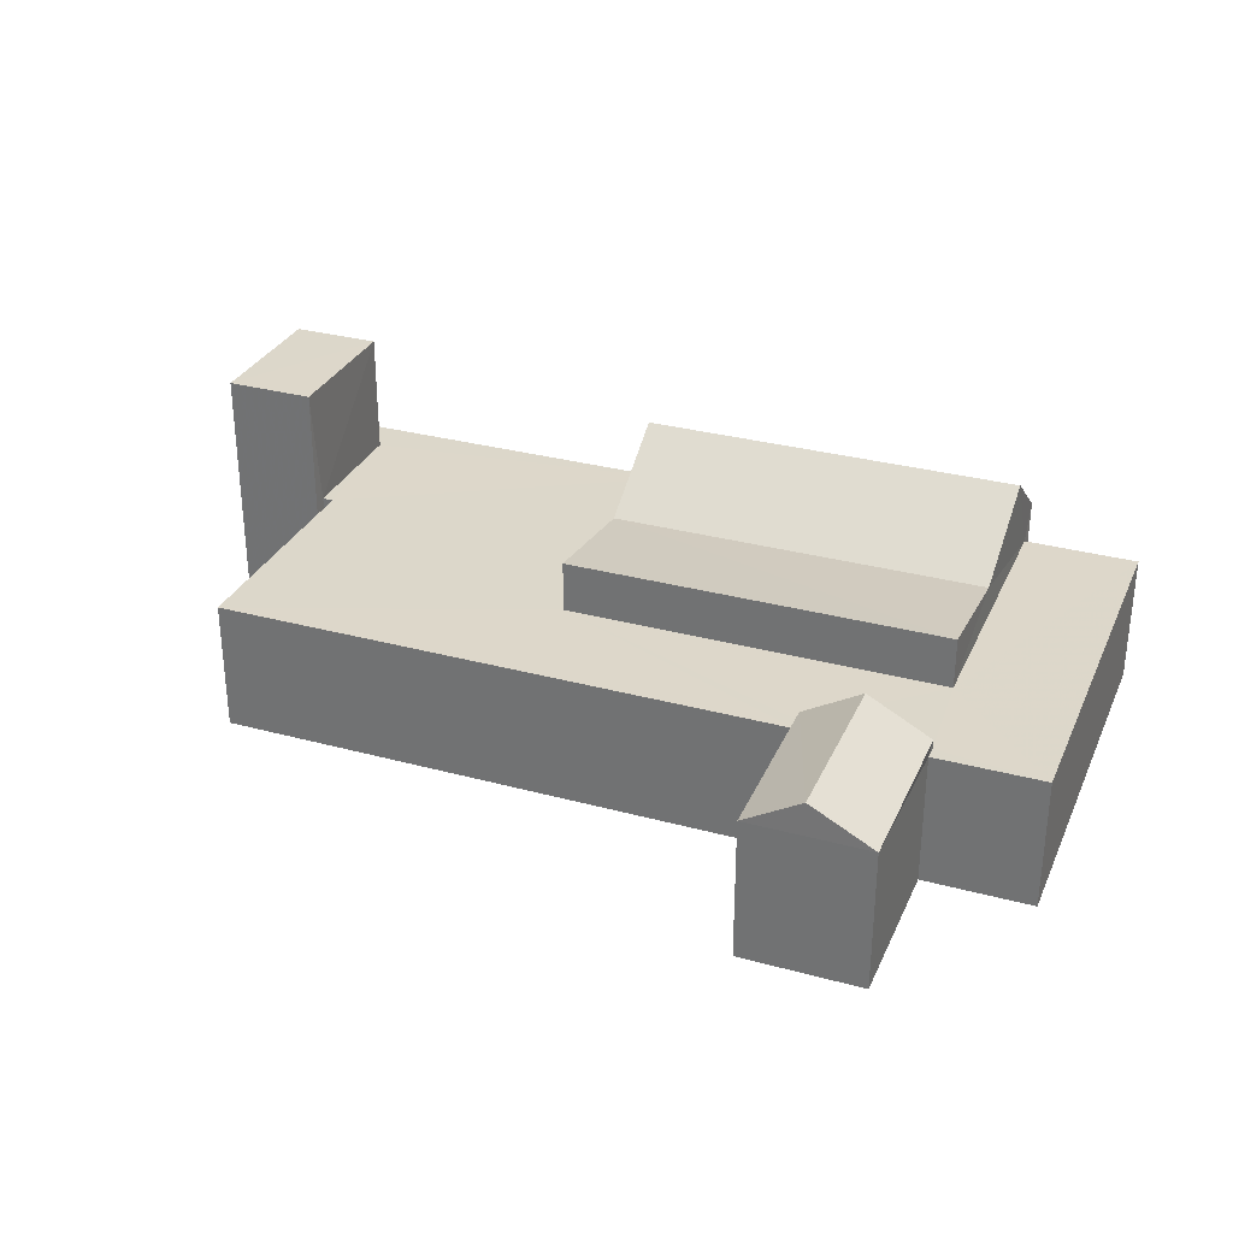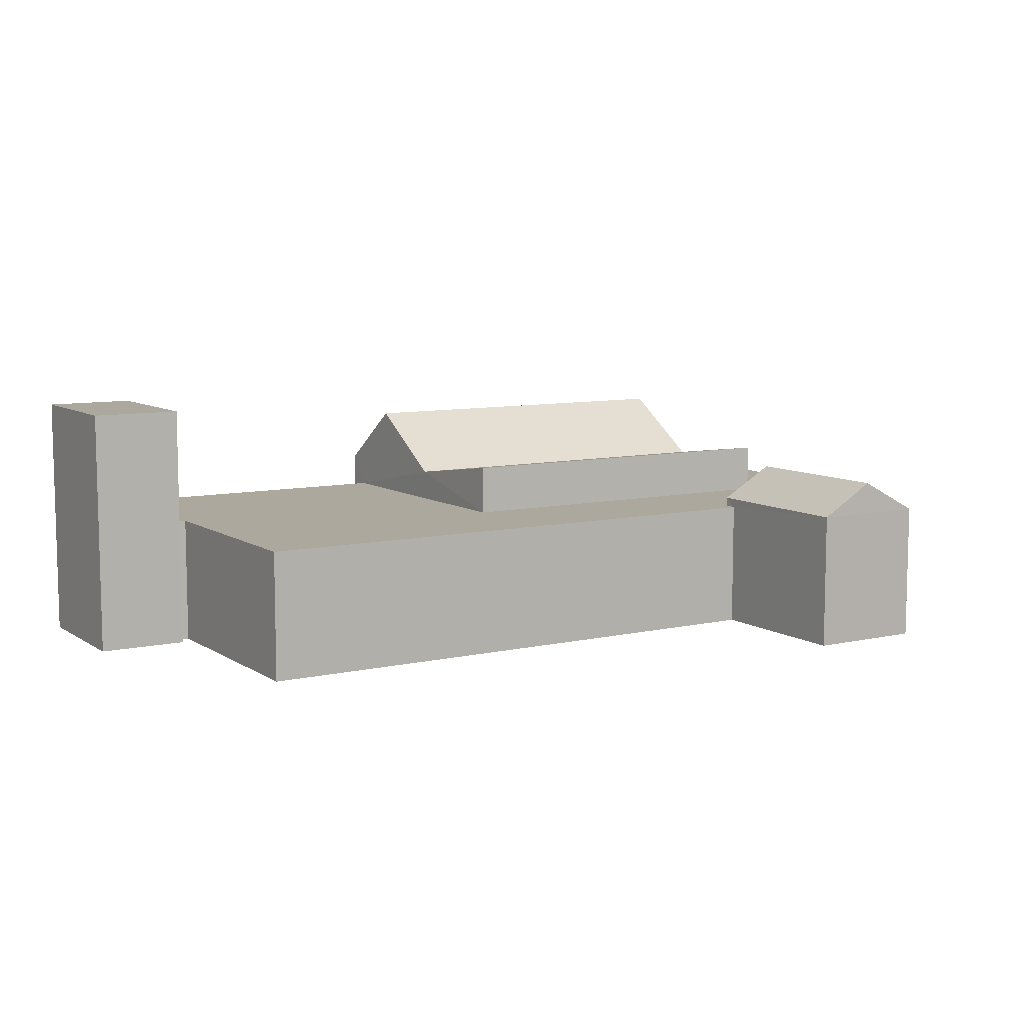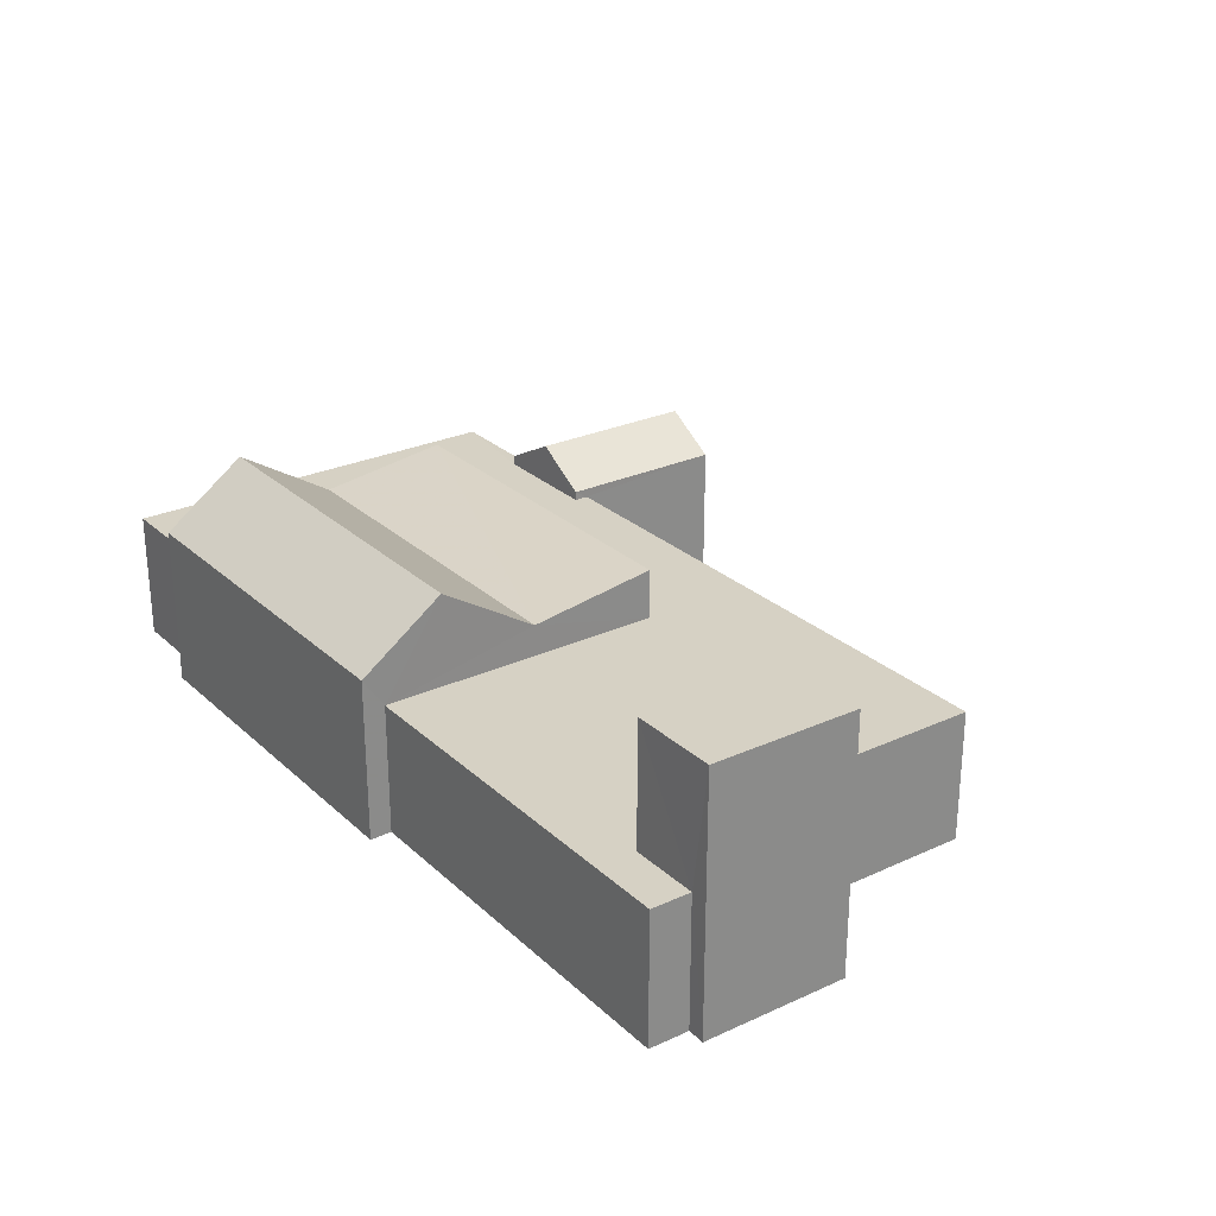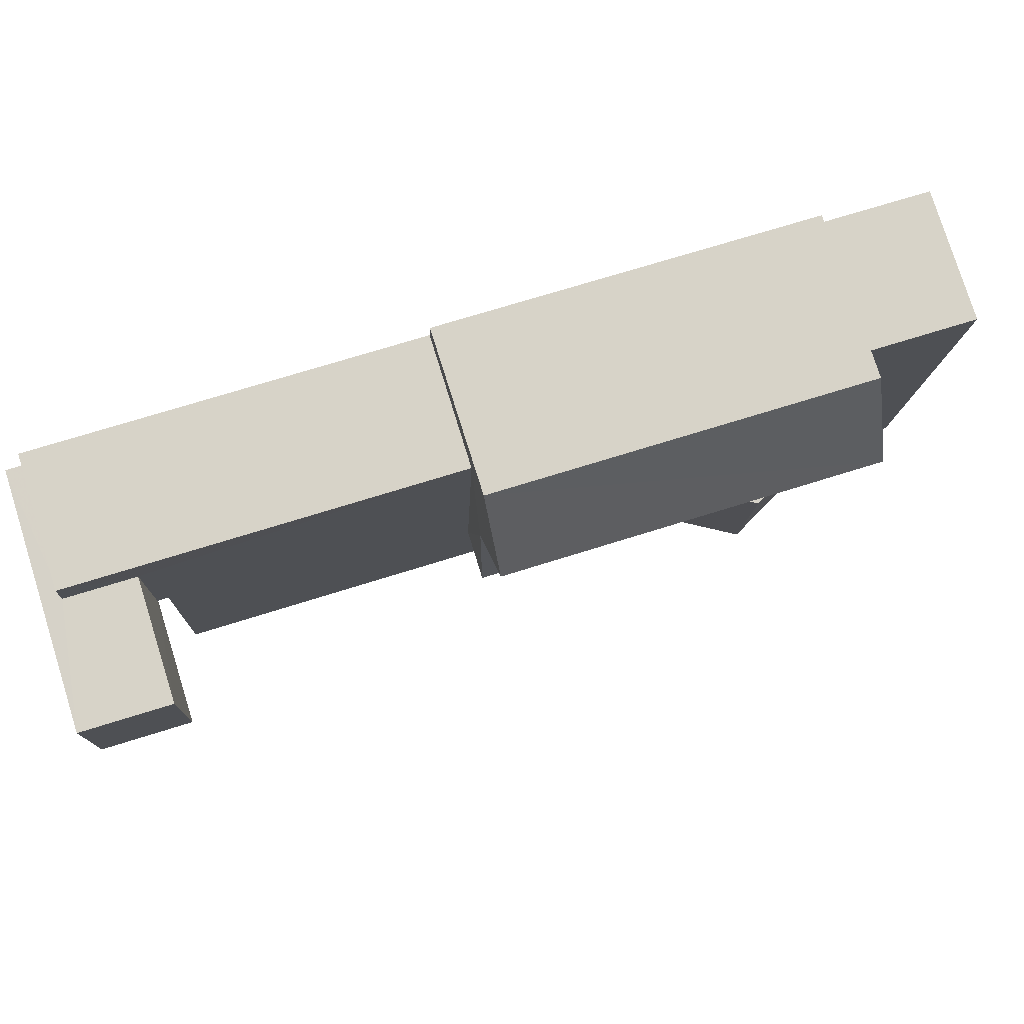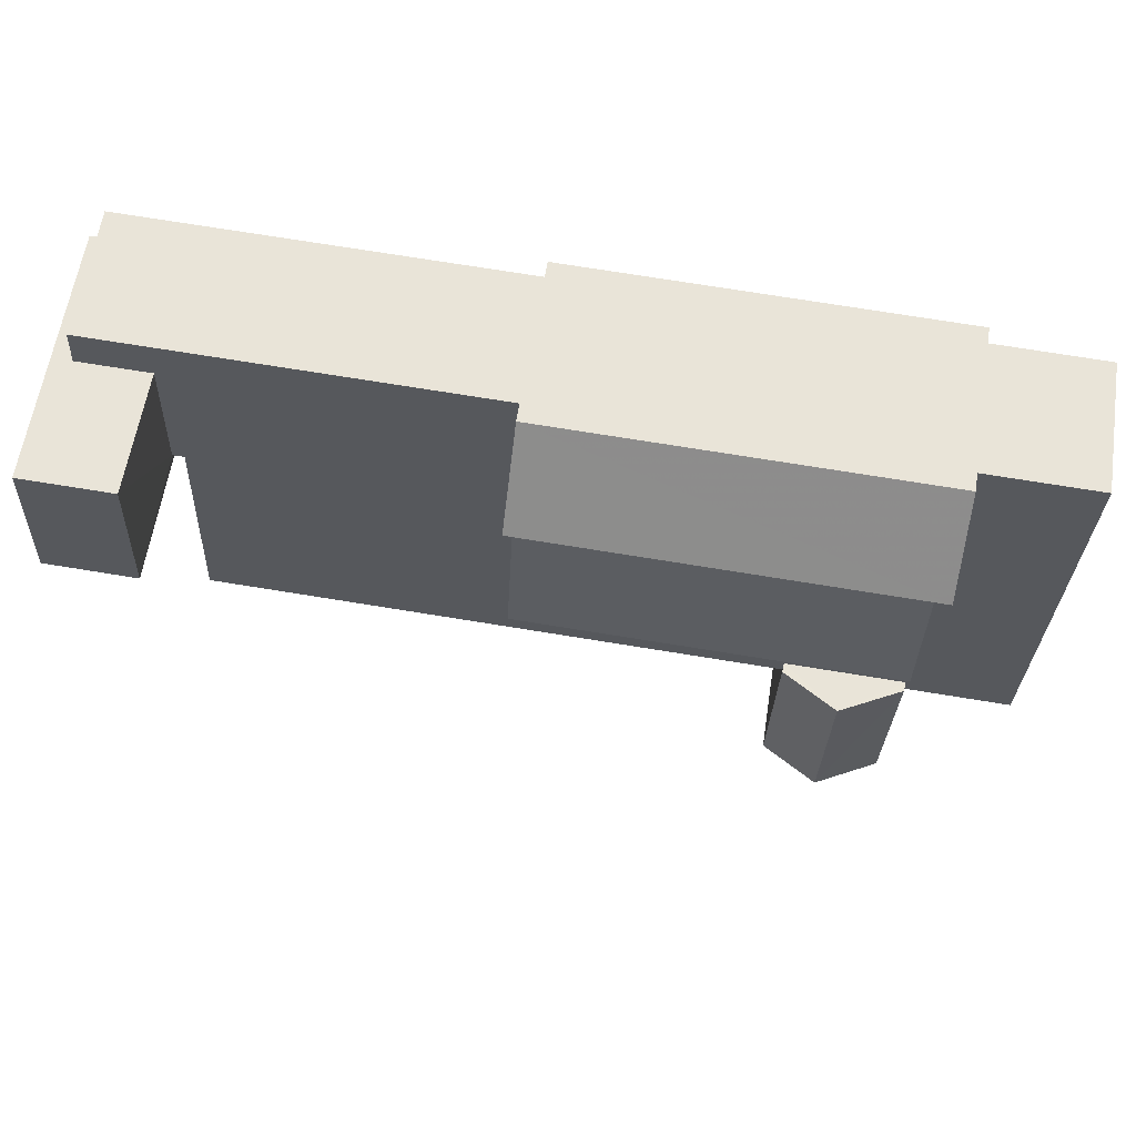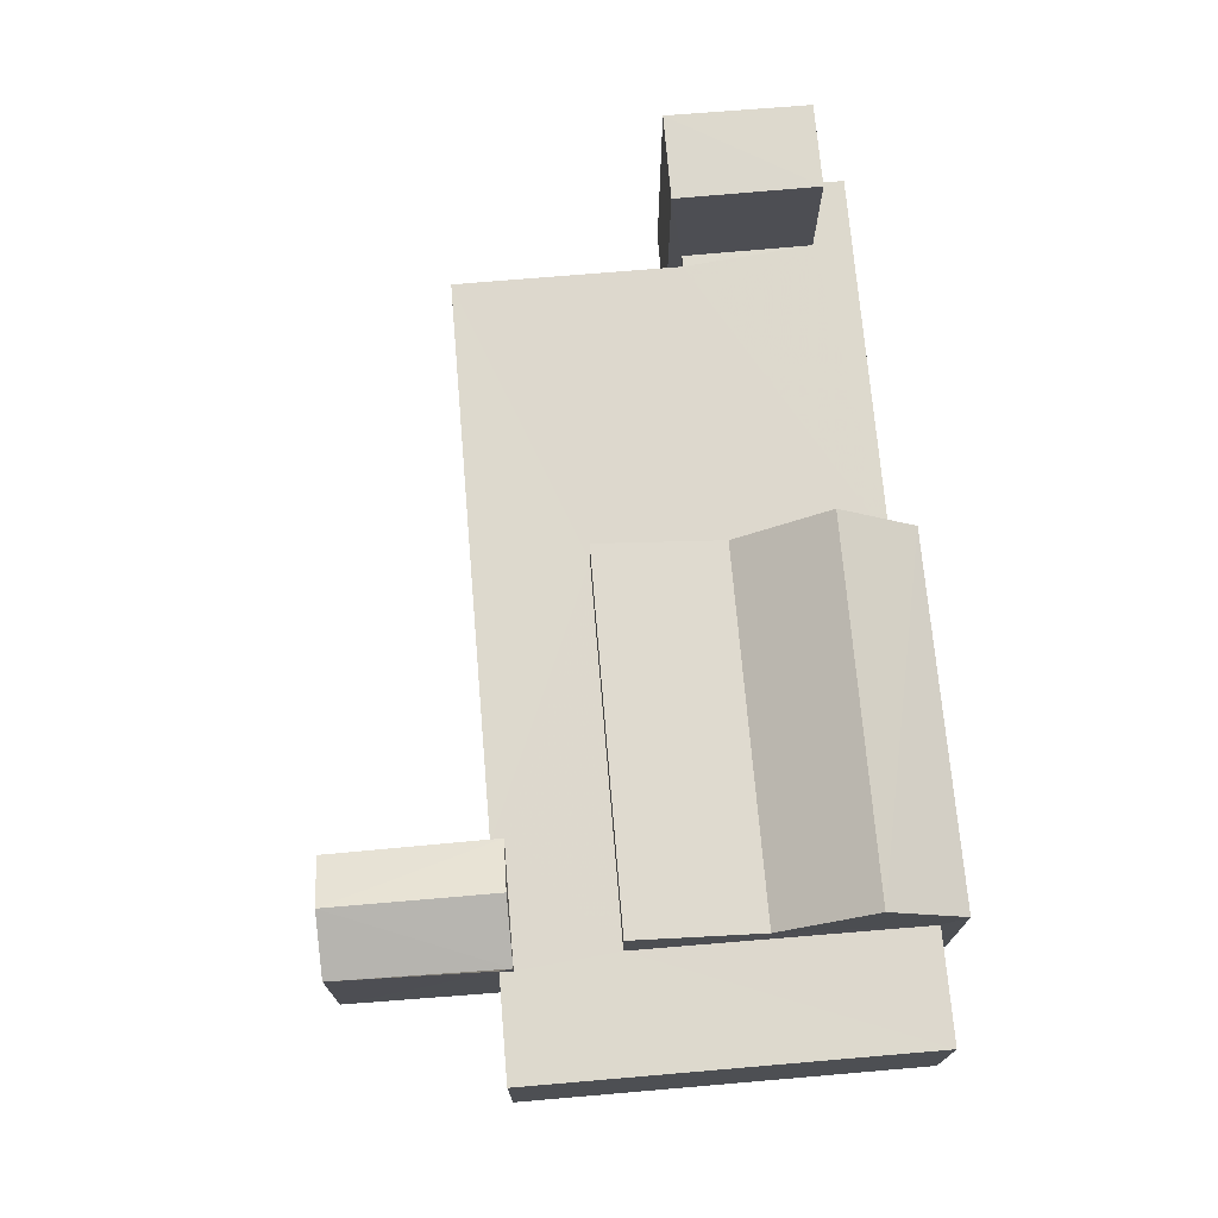
<metadata>
{"format":"obj","ext":"obj","renderer":"f3d","projection":"perspective","resolution":1024,"background":"white","views":[{"elev":30.8,"azim":19.2,"up":"+Z"},{"elev":8.6,"azim":-33.6,"up":"+Z"},{"elev":26.7,"azim":-127.9,"up":"+Z"},{"elev":78.5,"azim":-17.3,"up":"+Y"},{"elev":60.9,"azim":8.9,"up":"+Y"},{"elev":72.1,"azim":83.1,"up":"+Z"}]}
</metadata>
<code>
v -3.72e+05 -1.037e+05 33.24
v -3.72e+05 -1.037e+05 33.24
v -3.72e+05 -1.037e+05 33.24
v -3.72e+05 -1.037e+05 33.24
v -3.72e+05 -1.037e+05 33.24
v -3.72e+05 -1.037e+05 33.24
v -3.72e+05 -1.037e+05 33.24
v -3.72e+05 -1.037e+05 33.24
v -3.72e+05 -1.037e+05 33.24
v -3.72e+05 -1.037e+05 33.24
v -3.72e+05 -1.037e+05 33.24
v -3.72e+05 -1.037e+05 33.24
v -3.72e+05 -1.037e+05 33.24
v -3.72e+05 -1.037e+05 33.24
v -3.72e+05 -1.037e+05 33.24
v -3.72e+05 -1.037e+05 33.24
v -3.72e+05 -1.037e+05 33.24
v -3.72e+05 -1.037e+05 33.24
v -3.72e+05 -1.037e+05 37.63
v -3.72e+05 -1.037e+05 38.13
v -3.72e+05 -1.037e+05 38.13
v -3.72e+05 -1.037e+05 37.63
v -3.72e+05 -1.037e+05 36.77
v -3.72e+05 -1.037e+05 36.77
v -3.72e+05 -1.037e+05 36.77
v -3.72e+05 -1.037e+05 36.77
v -3.72e+05 -1.037e+05 36.77
v -3.72e+05 -1.037e+05 36.77
v -3.72e+05 -1.037e+05 36.77
v -3.72e+05 -1.037e+05 36.77
v -3.72e+05 -1.037e+05 36.77
v -3.72e+05 -1.037e+05 36.77
v -3.72e+05 -1.037e+05 36.77
v -3.72e+05 -1.037e+05 36.77
v -3.72e+05 -1.037e+05 36.77
v -3.72e+05 -1.037e+05 36.77
v -3.72e+05 -1.037e+05 36.77
v -3.72e+05 -1.037e+05 36.77
v -3.72e+05 -1.037e+05 37.02
v -3.72e+05 -1.037e+05 37.02
v -3.72e+05 -1.037e+05 37.9
v -3.72e+05 -1.037e+05 37.9
v -3.72e+05 -1.037e+05 39.26
v -3.72e+05 -1.037e+05 39.26
v -3.72e+05 -1.037e+05 37.02
v -3.72e+05 -1.037e+05 37.02
v -3.72e+05 -1.037e+05 37.63
v -3.72e+05 -1.037e+05 37.63
v -3.72e+05 -1.037e+05 40.04
v -3.72e+05 -1.037e+05 40.04
v -3.72e+05 -1.037e+05 40.04
v -3.72e+05 -1.037e+05 40.04
f 1 2 3
f 2 4 5
f 6 7 8
f 9 10 8
f 11 12 13
f 4 2 13
f 3 14 1
f 14 6 10
f 15 14 10
f 16 17 18
f 17 11 13
f 15 1 14
f 18 17 1
f 2 1 17
f 10 6 8
f 17 13 2
f 19 20 21
f 22 19 21
f 23 24 25
f 25 26 27
f 28 29 30
f 24 23 31
f 32 33 34
f 32 34 35
f 26 24 36
f 28 36 29
f 34 37 38
f 30 29 38
f 38 29 35
f 36 24 29
f 25 24 26
f 34 38 35
f 39 40 41
f 42 39 41
f 19 22 43
f 44 19 43
f 41 45 42
f 41 46 45
f 43 47 44
f 43 48 47
f 49 50 51
f 49 52 50
f 13 12 25
f 27 13 25
f 40 5 46
f 40 46 41
f 5 4 46
f 4 27 46
f 46 27 45
f 4 13 27
f 45 27 26
f 29 21 20
f 29 24 21
f 17 23 11
f 17 31 23
f 7 37 51
f 51 37 49
f 7 6 37
f 49 37 34
f 17 16 31
f 24 31 22
f 21 24 22
f 31 16 48
f 22 31 43
f 43 31 48
f 37 14 38
f 37 6 14
f 23 12 11
f 23 25 12
f 18 1 35
f 35 29 19
f 29 20 19
f 18 35 47
f 47 35 44
f 35 19 44
f 33 32 15
f 10 33 15
f 7 50 8
f 7 51 50
f 1 15 32
f 35 1 32
f 48 16 18
f 47 48 18
f 39 42 36
f 36 42 26
f 42 45 26
f 2 5 28
f 5 40 28
f 28 39 36
f 28 40 39
f 2 30 3
f 2 28 30
f 50 9 8
f 50 52 9
f 30 14 3
f 30 38 14
f 10 9 33
f 9 52 33
f 33 49 34
f 33 52 49

</code>
